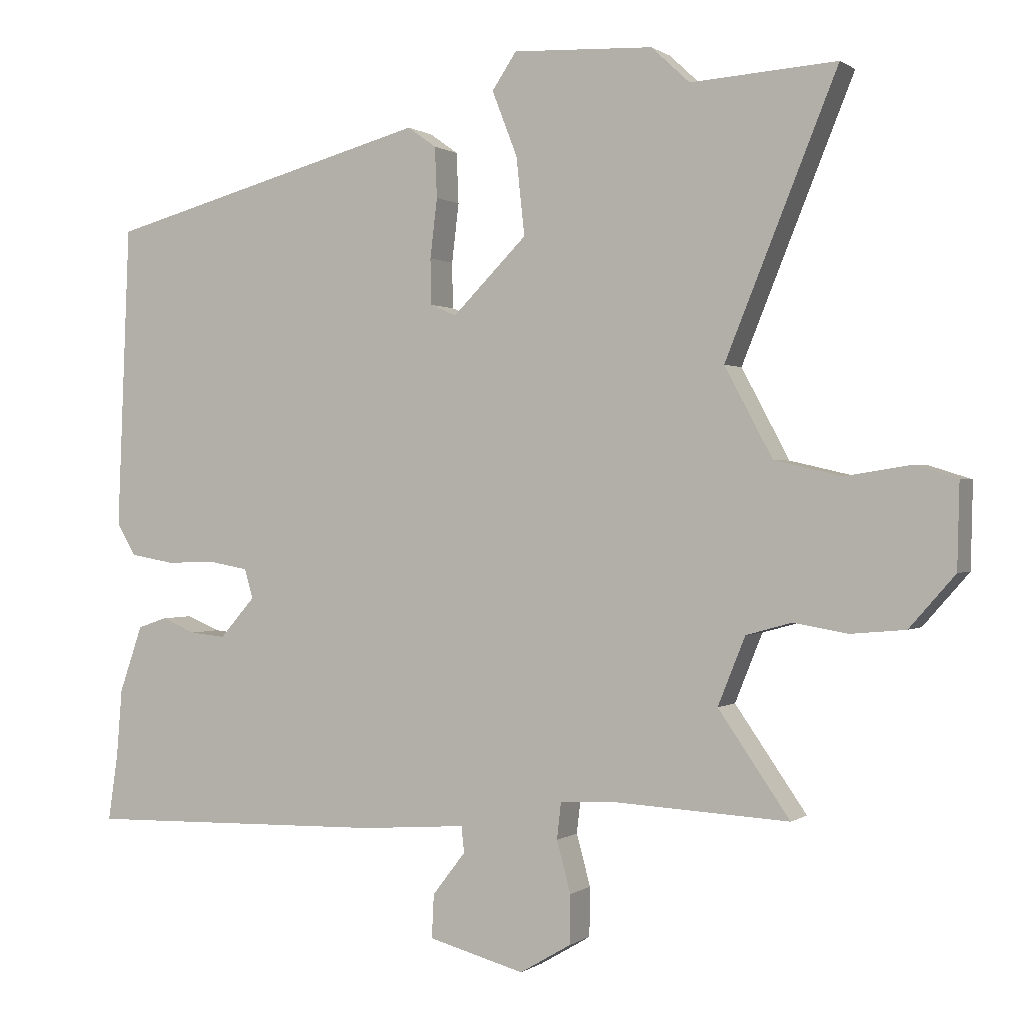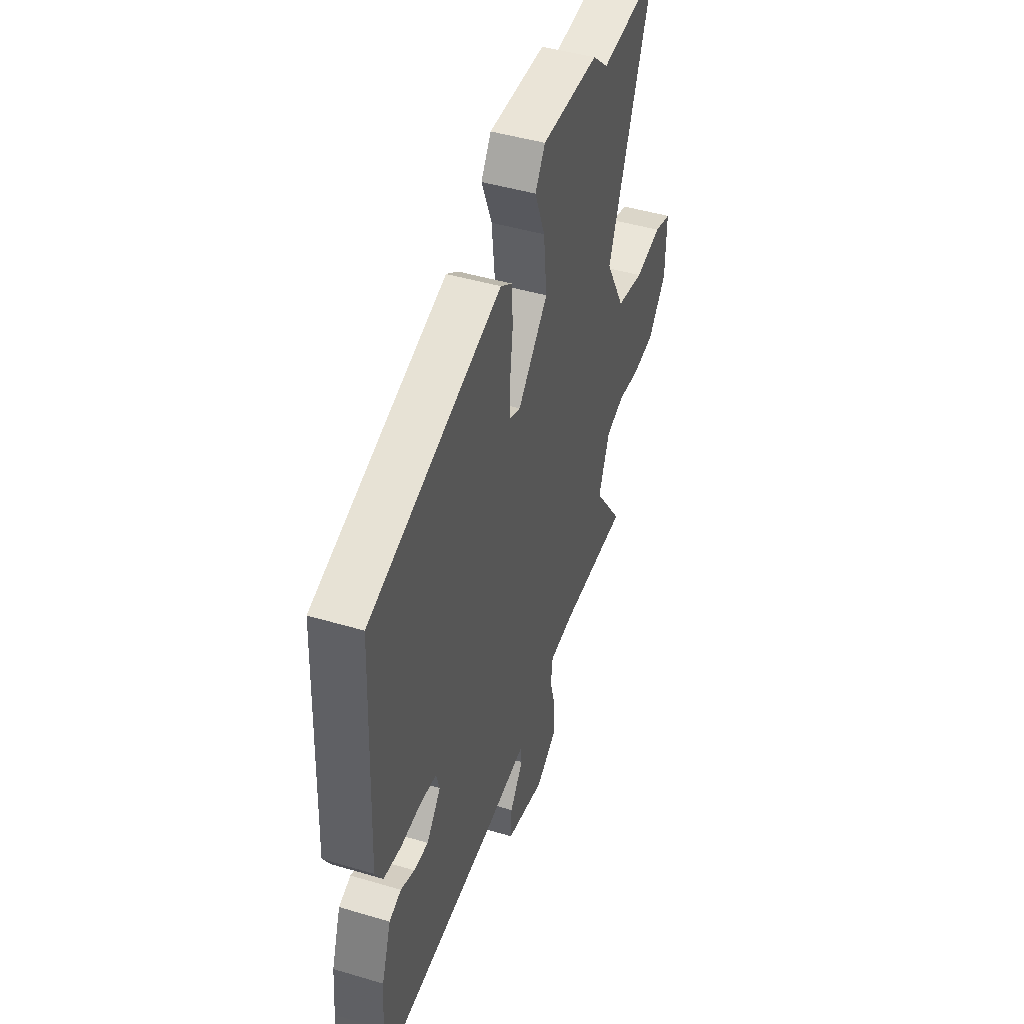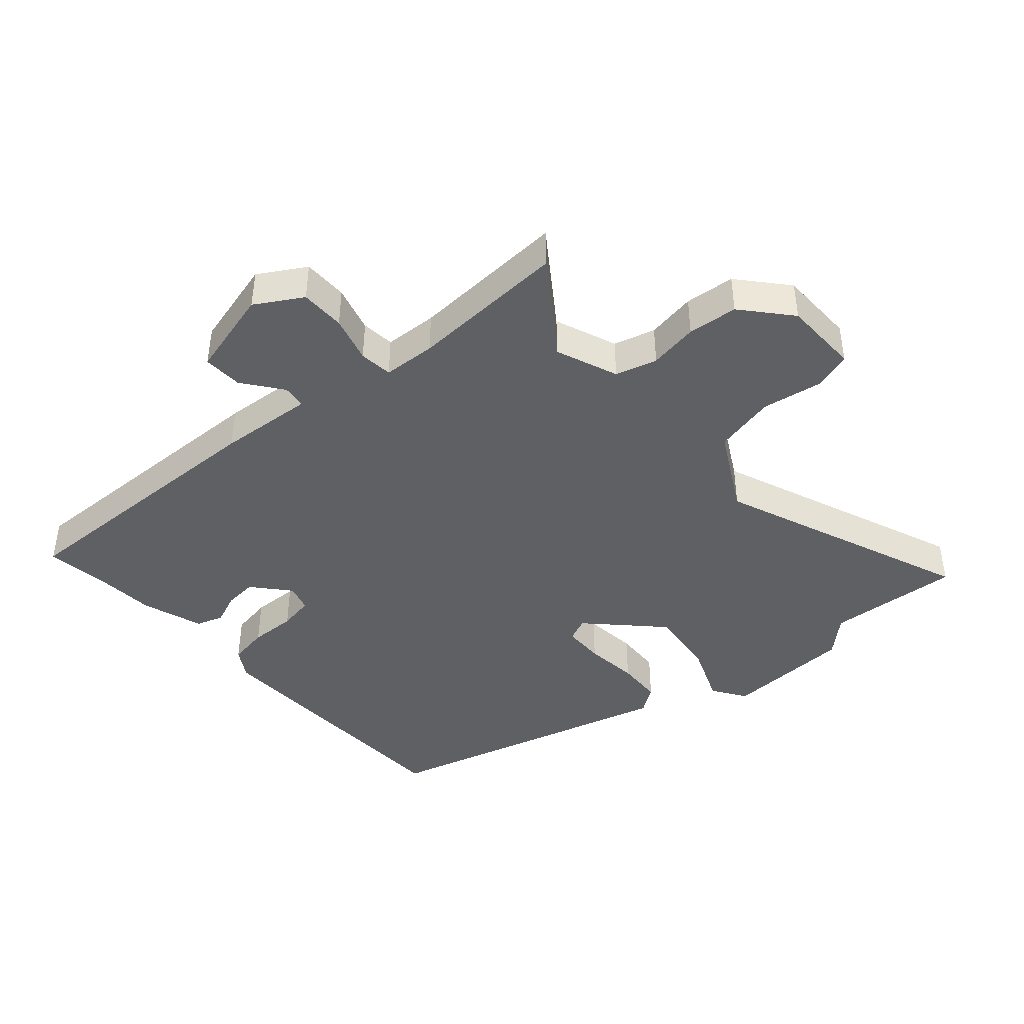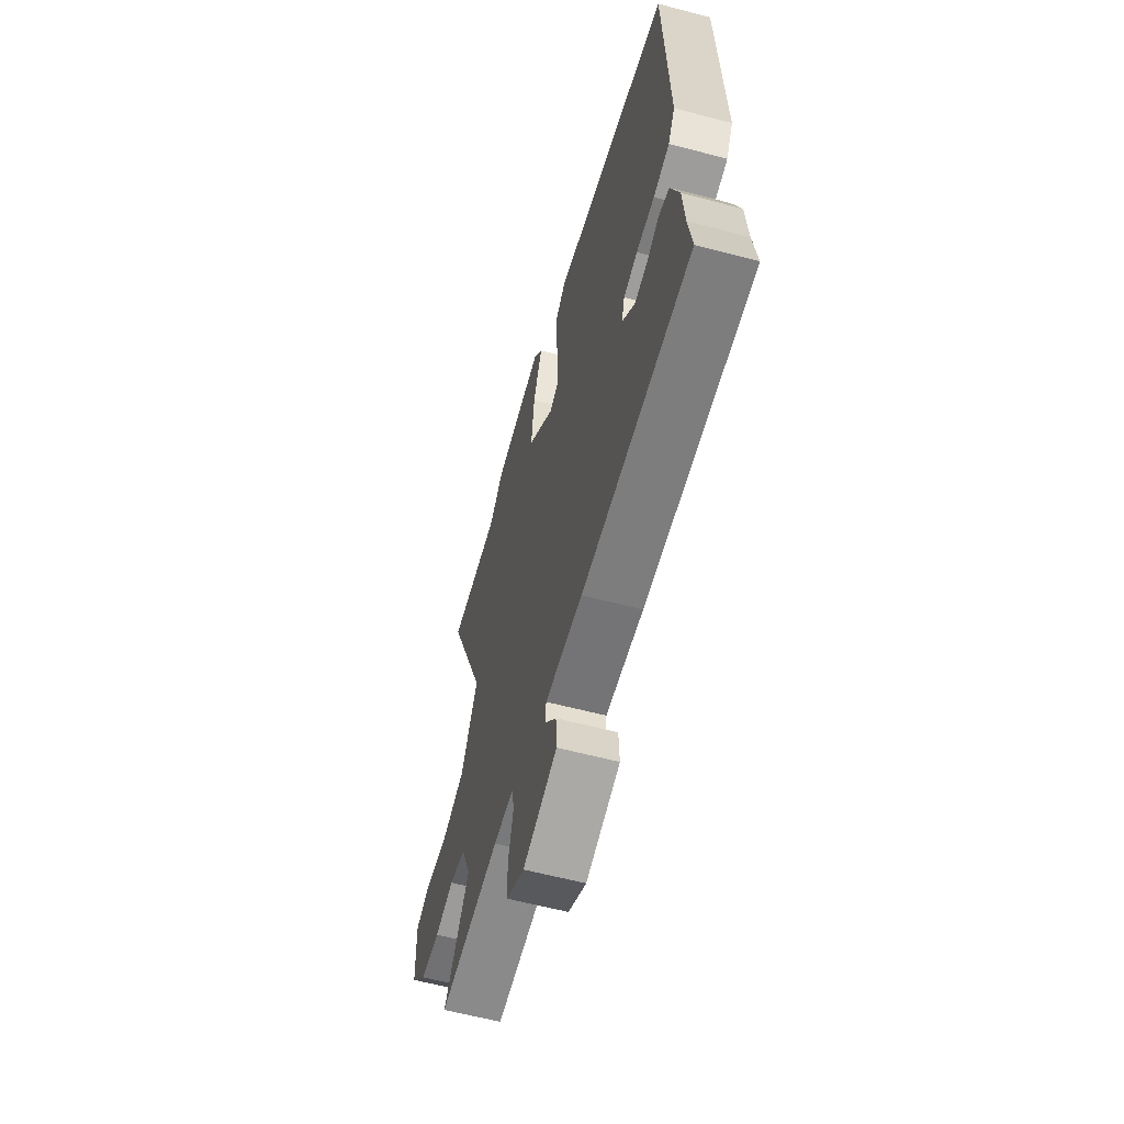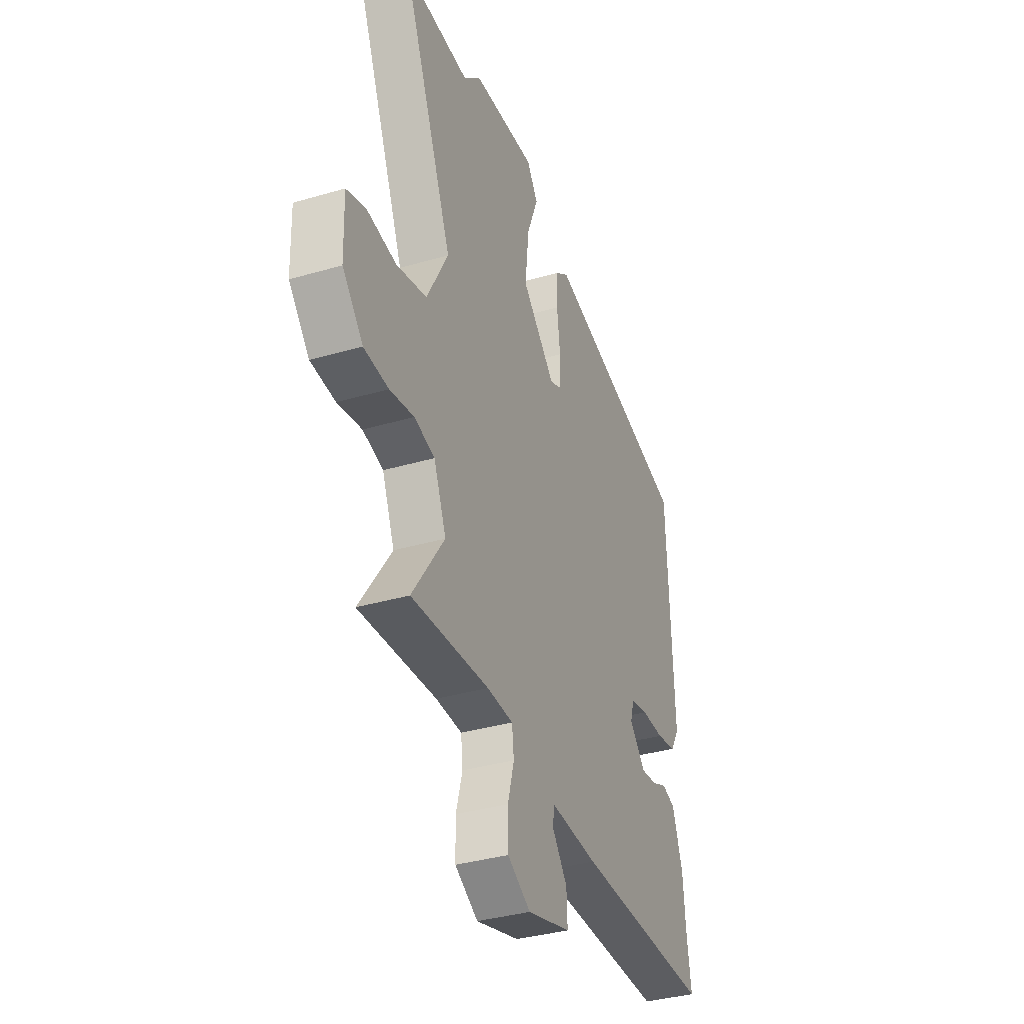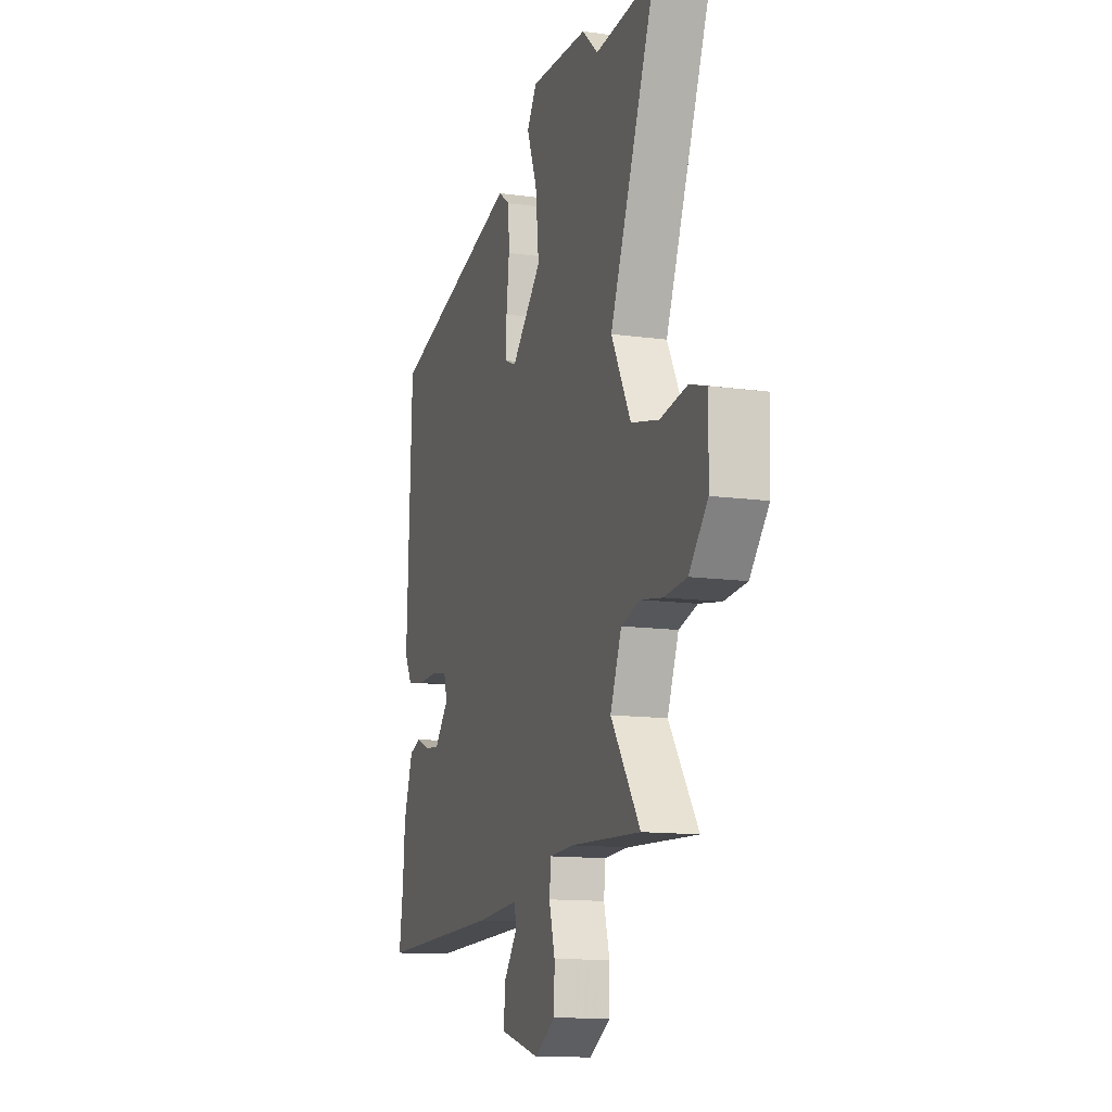
<metadata>
{"format":"obj","ext":"obj","renderer":"f3d","projection":"perspective","resolution":1024,"background":"white","views":[{"elev":0.4,"azim":-155.6,"up":"+Z"},{"elev":45.8,"azim":108.9,"up":"+Z"},{"elev":-42.7,"azim":-139.1,"up":"+Y"},{"elev":-60.4,"azim":74.9,"up":"+Z"},{"elev":-35.4,"azim":-68.7,"up":"+Z"},{"elev":-12.8,"azim":-107.7,"up":"+Z"}]}
</metadata>
<code>
v -0.556 0.07 -0.487
v -0.454 0.07 -0.34
v -0.493 0.07 -0.243
v -0.558 0.07 -0.225
v -0.635 0.07 -0.238
v -0.713 0.07 -0.231
v -0.778 0.07 -0.157
v -0.781 0.07 -0.037
v -0.721 0.07 -0.018
v -0.627 0.07 -0.033
v -0.531 0.07 -0.011
v -0.463 0.07 0.116
v -0.622 0.07 0.508
v -0.414 0.07 0.494
v -0.359 0.07 0.545
v -0.159 0.07 0.554
v -0.124 0.07 0.502
v -0.16 0.07 0.41
v -0.172 0.07 0.299
v -0.066 0.07 0.193
v -0.029 0.07 0.209
v -0.028 0.07 0.274
v -0.038 0.07 0.358
v -0.035 0.07 0.43
v 0.006 0.07 0.459
v 0.471 0.07 0.333
v 0.489 0.07 -0.1
v 0.462 0.07 -0.146
v 0.399 0.07 -0.157
v 0.327 0.07 -0.155
v 0.272 0.07 -0.165
v 0.26 0.07 -0.207
v 0.31 0.07 -0.264
v 0.361 0.07 -0.259
v 0.409 0.07 -0.239
v 0.451 0.07 -0.253
v 0.484 0.07 -0.348
v 0.492 0.07 -0.445
v 0.506 0.07 -0.54
v 0.074 0.07 -0.53
v -0.076 0.07 -0.519
v -0.08 0.07 -0.556
v -0.033 0.07 -0.617
v -0.03 0.07 -0.679
v -0.167 0.07 -0.716
v -0.24 0.07 -0.673
v -0.241 0.07 -0.603
v -0.221 0.07 -0.53
v -0.227 0.07 -0.478
v -0.31 0.07 -0.474
v -0.556 0 -0.487
v -0.454 0 -0.34
v -0.493 0 -0.243
v -0.558 0 -0.225
v -0.635 0 -0.238
v -0.713 0 -0.231
v -0.778 0 -0.157
v -0.781 0 -0.037
v -0.721 0 -0.018
v -0.627 0 -0.033
v -0.531 0 -0.011
v -0.463 0 0.116
v -0.622 0 0.508
v -0.414 0 0.494
v -0.359 0 0.545
v -0.159 0 0.554
v -0.124 0 0.502
v -0.16 0 0.41
v -0.172 0 0.299
v -0.066 0 0.193
v -0.029 0 0.209
v -0.028 0 0.274
v -0.038 0 0.358
v -0.035 0 0.43
v 0.006 0 0.459
v 0.471 0 0.333
v 0.489 0 -0.1
v 0.462 0 -0.146
v 0.399 0 -0.157
v 0.327 0 -0.155
v 0.272 0 -0.165
v 0.26 0 -0.207
v 0.31 0 -0.264
v 0.361 0 -0.259
v 0.409 0 -0.239
v 0.451 0 -0.253
v 0.484 0 -0.348
v 0.492 0 -0.445
v 0.506 0 -0.54
v 0.074 0 -0.53
v -0.076 0 -0.519
v -0.08 0 -0.556
v -0.033 0 -0.617
v -0.03 0 -0.679
v -0.167 0 -0.716
v -0.24 0 -0.673
v -0.241 0 -0.603
v -0.221 0 -0.53
v -0.227 0 -0.478
v -0.31 0 -0.474
f 45 46 47 48
f 45 48 49
f 42 43 44 45
f 41 42 45 49
f 38 39 40 41
f 38 41 49
f 37 38 49 50
f 34 35 36 37
f 33 34 37 50
f 27 28 29 30
f 27 30 31
f 26 27 31
f 25 26 31
f 22 23 24 25
f 21 22 25 31
f 20 21 31 32
f 15 16 17 18
f 14 15 18 19
f 12 13 14 19
f 11 12 19 20
f 7 8 9 10
f 7 10 11
f 4 5 6 7
f 3 4 7 11
f 2 3 11 20
f 32 33 50 1
f 1 2 20 32
f 98 97 96 95
f 99 98 95
f 95 94 93 92
f 99 95 92 91
f 91 90 89 88
f 99 91 88
f 100 99 88 87
f 87 86 85 84
f 100 87 84 83
f 80 79 78 77
f 81 80 77
f 81 77 76
f 81 76 75
f 75 74 73 72
f 81 75 72 71
f 82 81 71 70
f 68 67 66 65
f 69 68 65 64
f 69 64 63 62
f 70 69 62 61
f 60 59 58 57
f 61 60 57
f 57 56 55 54
f 61 57 54 53
f 70 61 53 52
f 51 100 83 82
f 82 70 52 51
f 1 51 52 2
f 2 52 53 3
f 3 53 54 4
f 4 54 55 5
f 5 55 56 6
f 6 56 57 7
f 7 57 58 8
f 8 58 59 9
f 9 59 60 10
f 10 60 61 11
f 11 61 62 12
f 12 62 63 13
f 13 63 64 14
f 14 64 65 15
f 15 65 66 16
f 16 66 67 17
f 17 67 68 18
f 18 68 69 19
f 19 69 70 20
f 20 70 71 21
f 21 71 72 22
f 22 72 73 23
f 23 73 74 24
f 24 74 75 25
f 25 75 76 26
f 26 76 77 27
f 27 77 78 28
f 28 78 79 29
f 29 79 80 30
f 30 80 81 31
f 31 81 82 32
f 32 82 83 33
f 33 83 84 34
f 34 84 85 35
f 35 85 86 36
f 36 86 87 37
f 37 87 88 38
f 38 88 89 39
f 39 89 90 40
f 40 90 91 41
f 41 91 92 42
f 42 92 93 43
f 43 93 94 44
f 44 94 95 45
f 45 95 96 46
f 46 96 97 47
f 47 97 98 48
f 48 98 99 49
f 49 99 100 50
f 50 100 51 1

</code>
